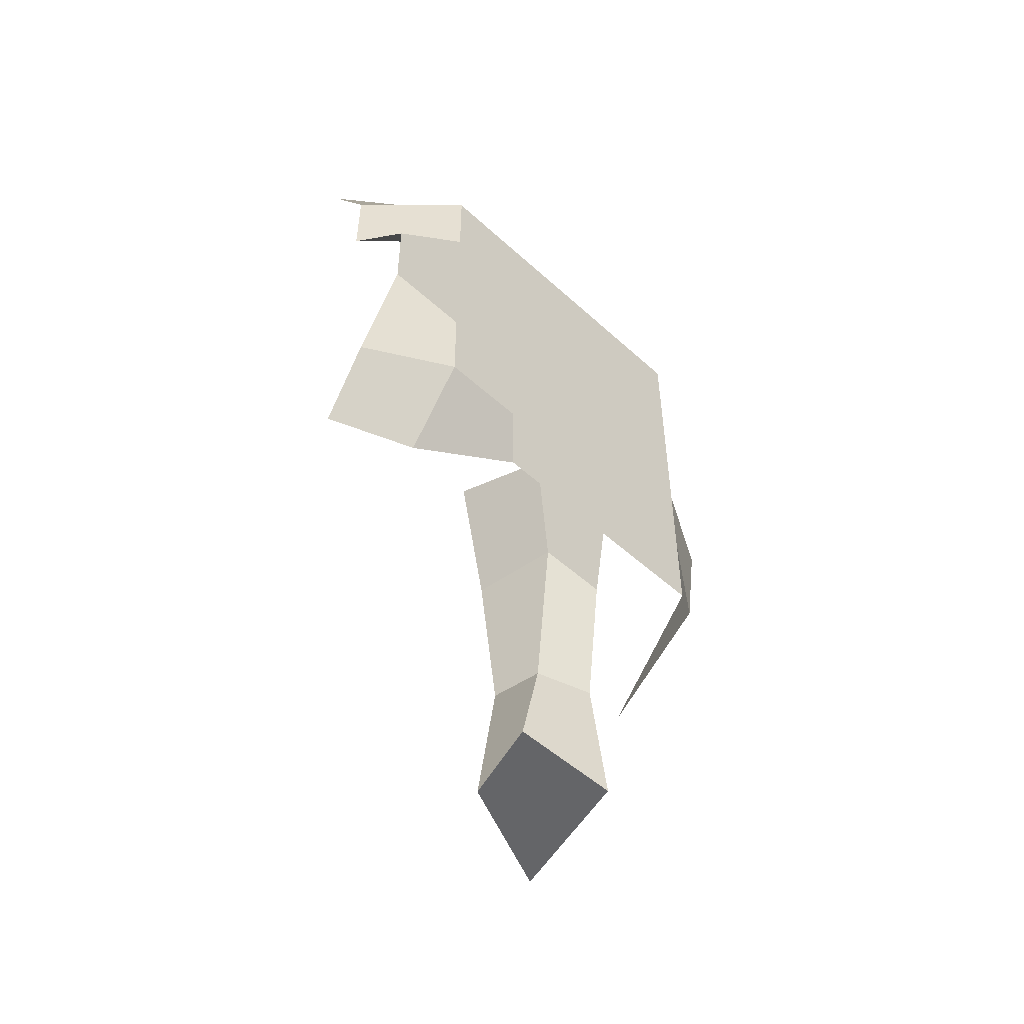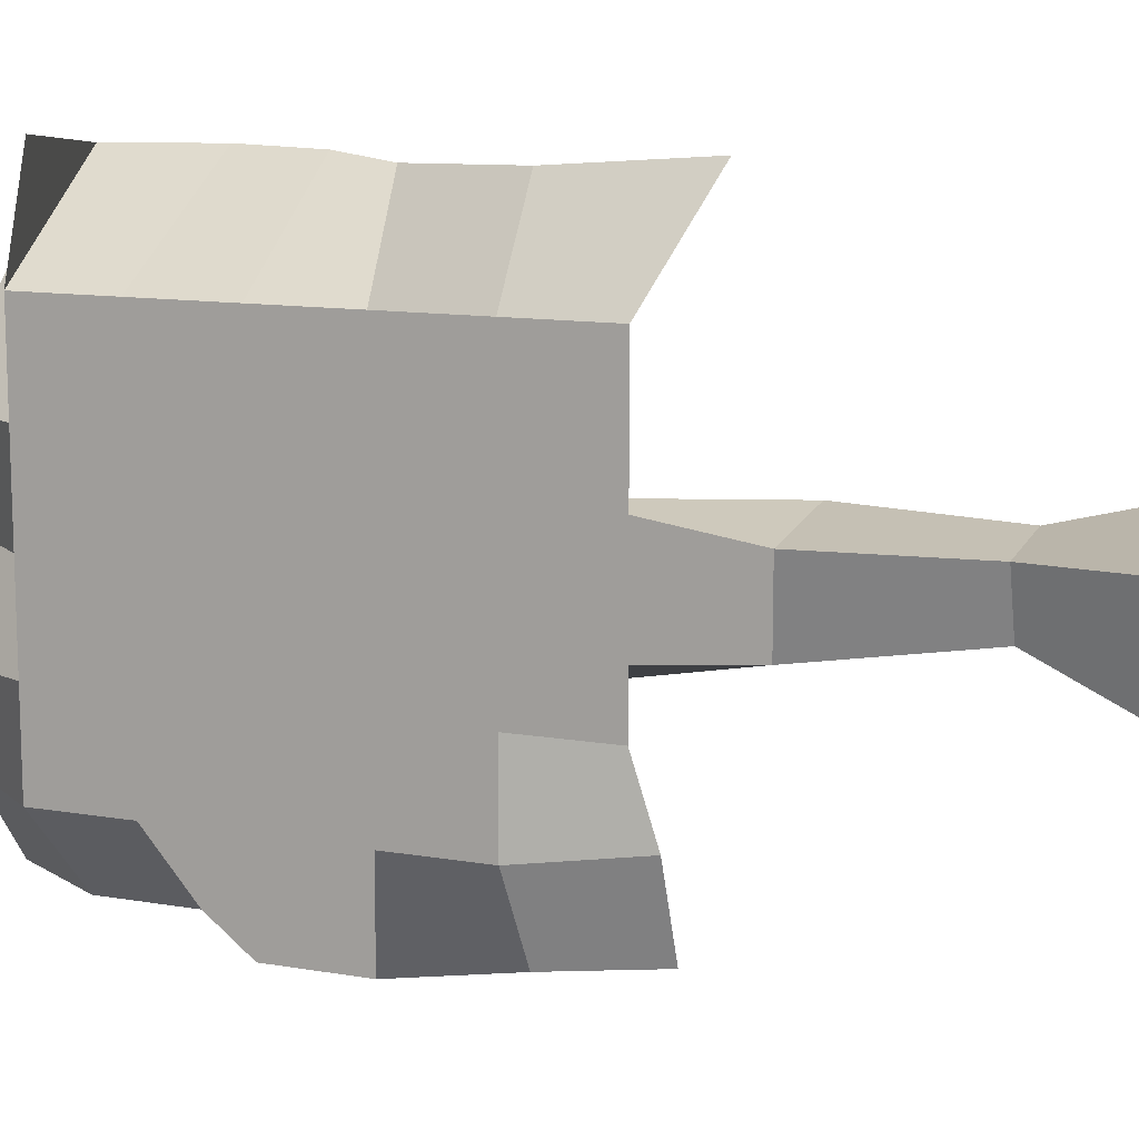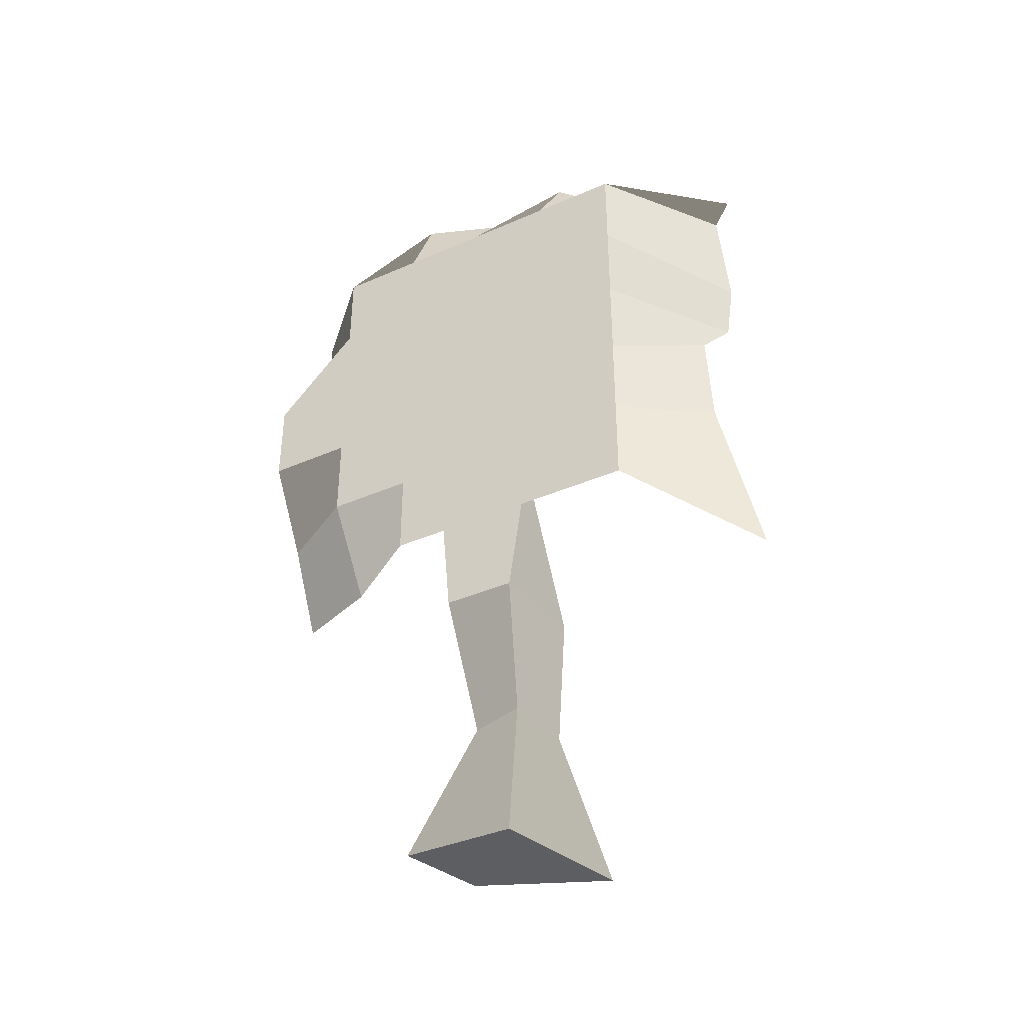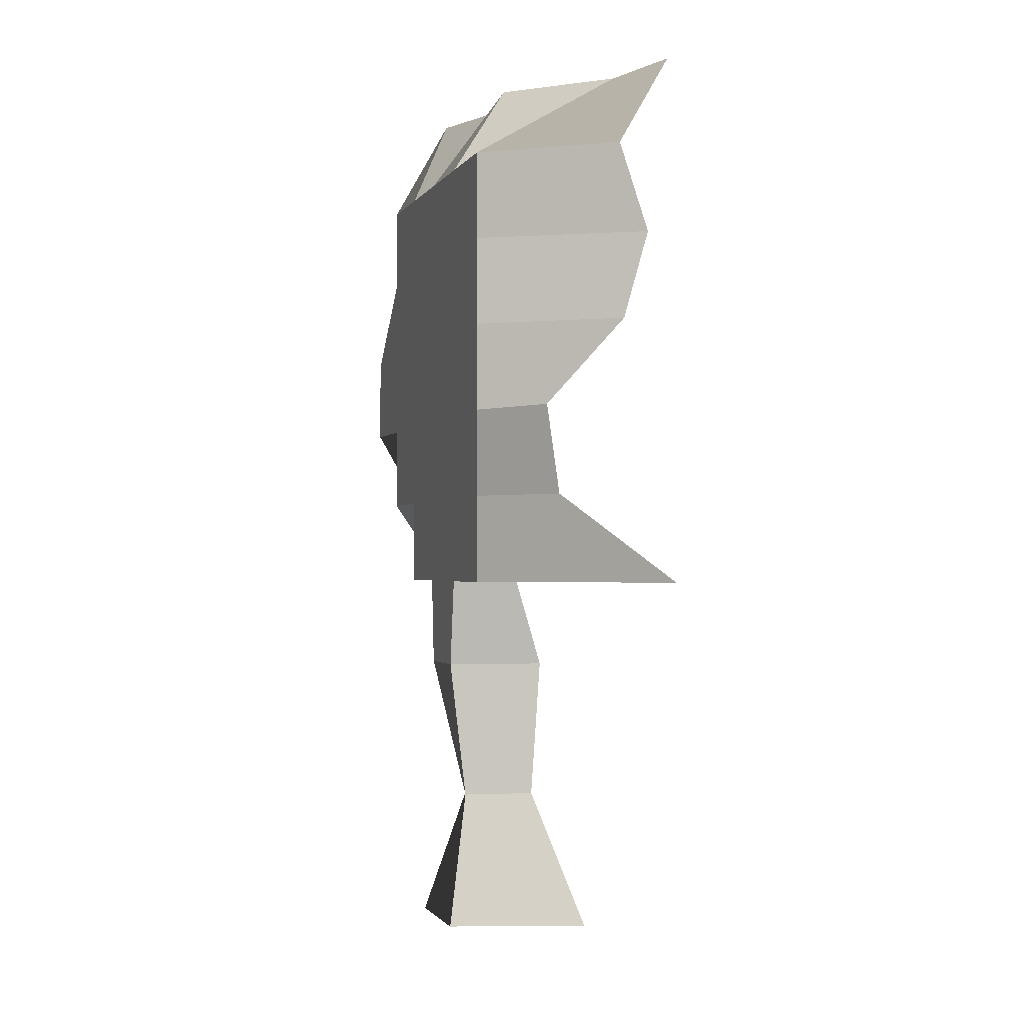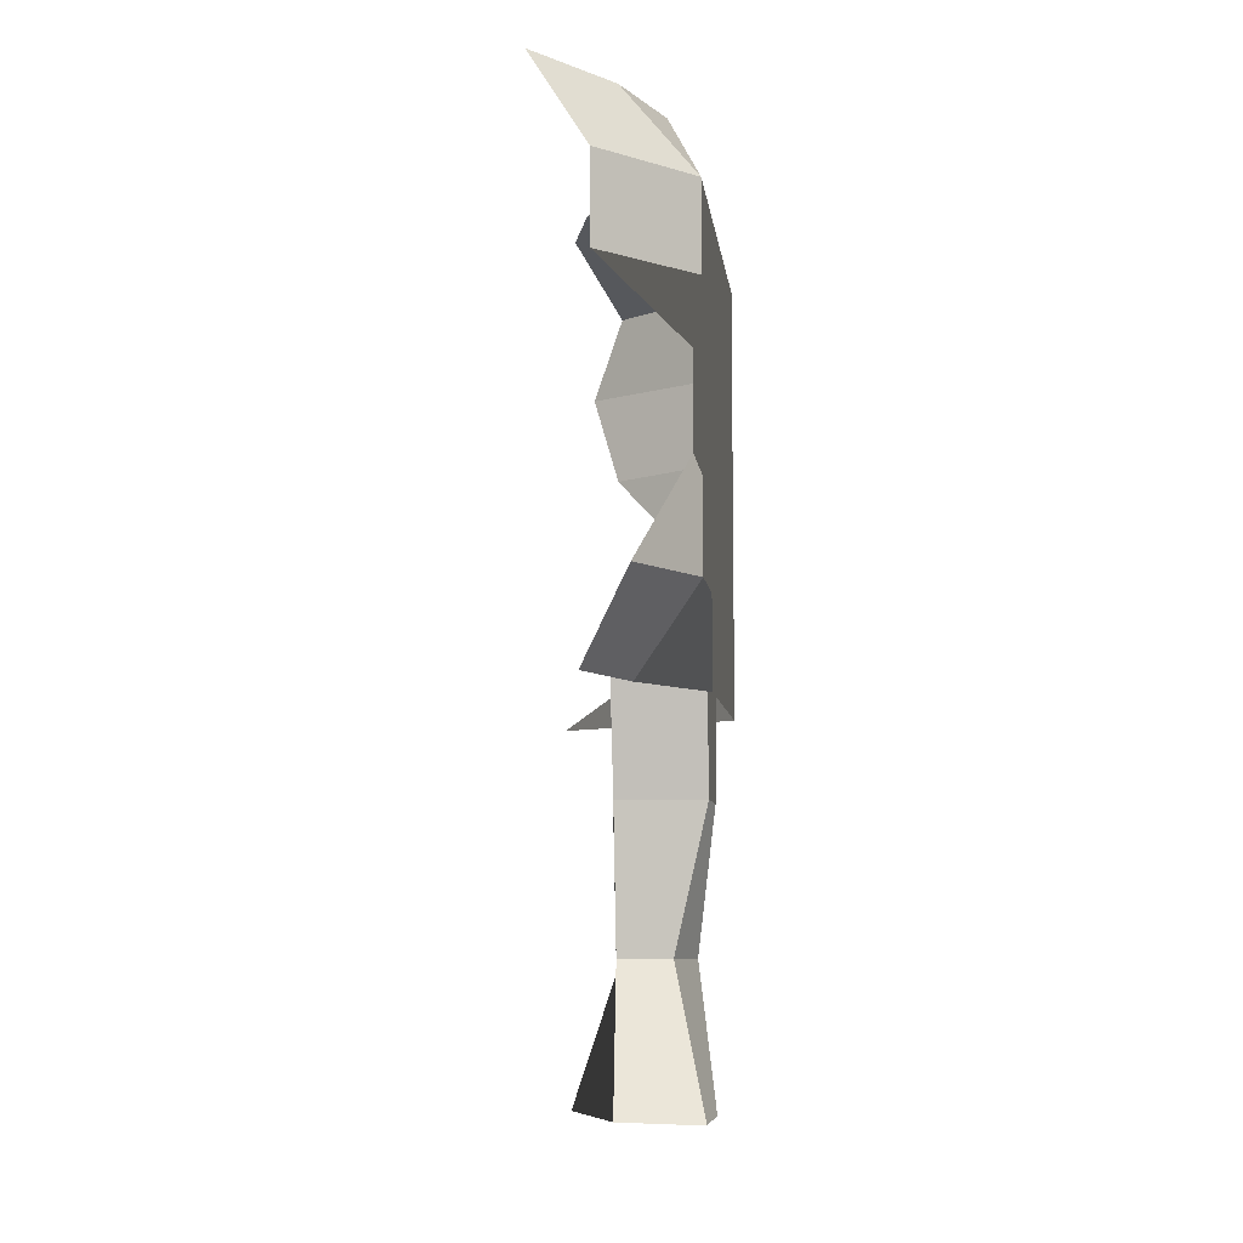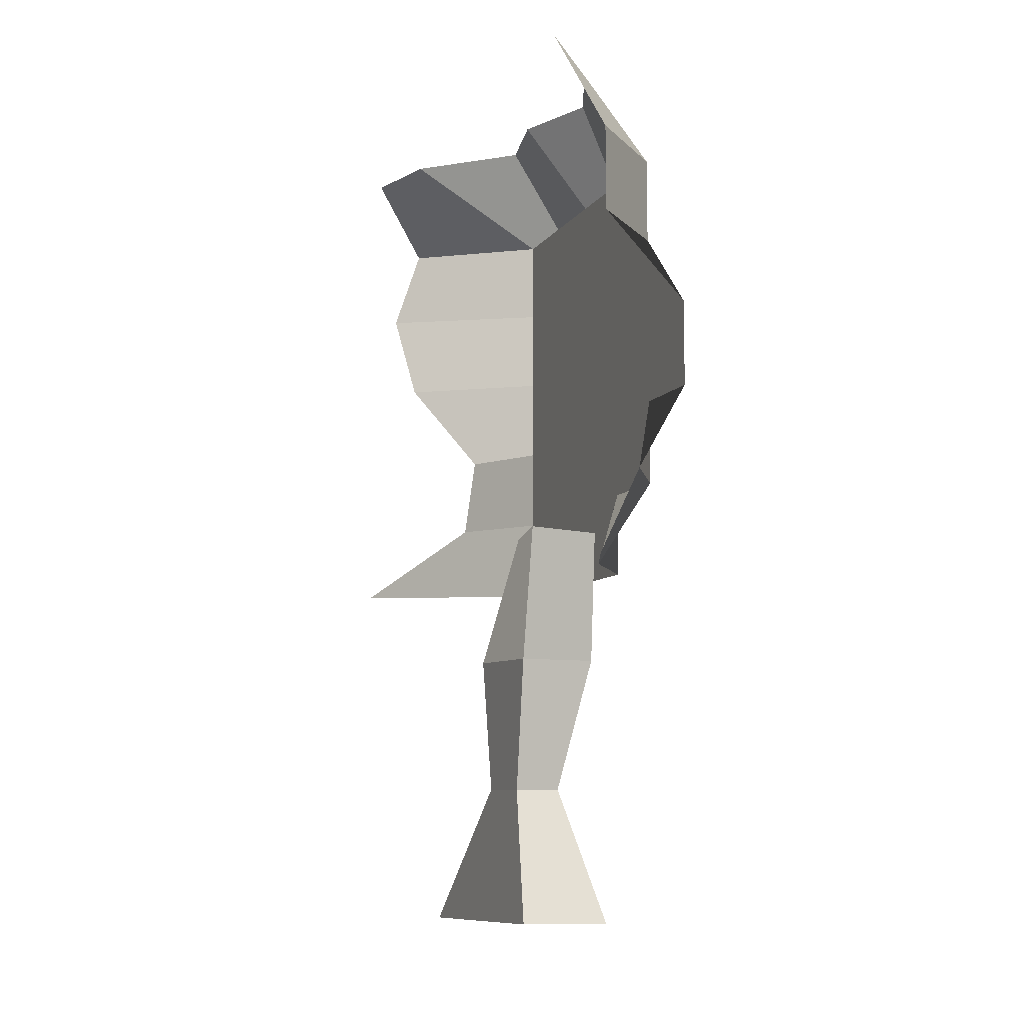
<metadata>
{"format":"obj","ext":"obj","renderer":"f3d","projection":"perspective","resolution":1024,"background":"white","views":[{"elev":-51.6,"azim":-134.5,"up":"+Y"},{"elev":12.0,"azim":-67.8,"up":"+Z"},{"elev":-38.5,"azim":-61.1,"up":"+Y"},{"elev":-1.5,"azim":-17.0,"up":"+Y"},{"elev":-8.1,"azim":-172.9,"up":"+Y"},{"elev":-8.2,"azim":160.2,"up":"+Y"}]}
</metadata>
<code>
o cuboid
v 0.25 6.25 0.625
v 0.625 6.25 -1.062
v 1.438 0 1.188
v 0.625 0 -0.625
v -0.625 6.25 0.9375
v -0.625 6.25 -0.625
v -0.625 0 0.625
v -0.625 0 -1
v 0.625 4.167 -0.625
v -0.625 4.167 -0.4375
v 0.625 2.083 -0.3125
v -0.125 2.083 -0.1875
v -0.625 4.167 0.625
v -0.375 2.083 0.625
v 0.8125 4.167 0.8125
v 0.6875 2.083 0.75
f 4 11 16 3
f 7 14 12 8
f 5 1 2 6
f 4 3 7 8
f 3 16 14 7
f 8 12 11 4
f 2 9 10 6
f 9 11 12 10
f 6 10 13 5
f 10 12 14 13
f 5 13 15 1
f 13 14 16 15
f 1 15 9 2
f 15 16 11 9
o plane
v 1.813 13.25 3.875
v 1.313 13.25 -3.875
v 1.937 5.5 3.875
v 0.625 5.5 -3.875
v 0.5 11.96 -3.875
v 1.063 11.96 3.875
v 0.5 10.67 -3.875
v 1.5 10.67 3.875
v -0.75 9.375 -3.875
v 1.125 9.375 3.875
v -0.75 8.083 -3.875
v -0.0625 8.083 3.875
v -5.551e-16 6.792 -3.875
v 0.125 6.792 3.875
v -0.75 6.792 2.583
v -0.75 5.5 2.583
v -0.75 6.792 1.292
v -0.75 5.5 1.292
v -0.75 6.792 8.882e-16
v -0.75 5.5 8.882e-16
v -0.75 6.792 -1.292
v -0.75 5.5 -1.292
v -0.75 6.792 -2.583
v 0.125 5.5 -2.583
v -0.75 8.083 2.583
v -0.75 8.083 1.292
v -0.75 8.083 8.882e-16
v -0.75 8.083 -1.292
v -0.75 8.083 -2.583
v -0.75 9.375 2.583
v -0.75 9.375 1.292
v -0.75 9.375 8.882e-16
v -0.75 9.375 -1.292
v -0.75 9.375 -2.583
v -0.75 10.67 2.583
v -0.75 10.67 1.292
v -0.75 10.67 8.882e-16
v -0.75 10.67 -1.292
v -0.75 10.67 -2.583
v -0.75 11.96 2.583
v -0.75 11.96 1.292
v -0.75 11.96 8.882e-16
v -0.75 11.96 -1.292
v -0.75 11.96 -2.583
v 1.438 13.25 2.583
v 0.0625 13.25 1.292
v 0.3125 13.25 8.882e-16
v -0.1875 13.25 -1.292
v 0.3125 13.25 -2.583
f 20 40 39 29
f 21 60 65 18
f 23 55 60 21
f 25 50 55 23
f 27 45 50 25
f 29 39 45 27
f 30 31 32 19
f 31 33 34 32
f 33 35 36 34
f 35 37 38 36
f 37 39 40 38
f 28 41 31 30
f 41 42 33 31
f 42 43 35 33
f 43 44 37 35
f 44 45 39 37
f 26 46 41 28
f 46 47 42 41
f 47 48 43 42
f 48 49 44 43
f 49 50 45 44
f 24 51 46 26
f 51 52 47 46
f 52 53 48 47
f 53 54 49 48
f 54 55 50 49
f 22 56 51 24
f 56 57 52 51
f 57 58 53 52
f 58 59 54 53
f 59 60 55 54
f 17 61 56 22
f 61 62 57 56
f 62 63 58 57
f 63 64 59 58
f 64 65 60 59

</code>
